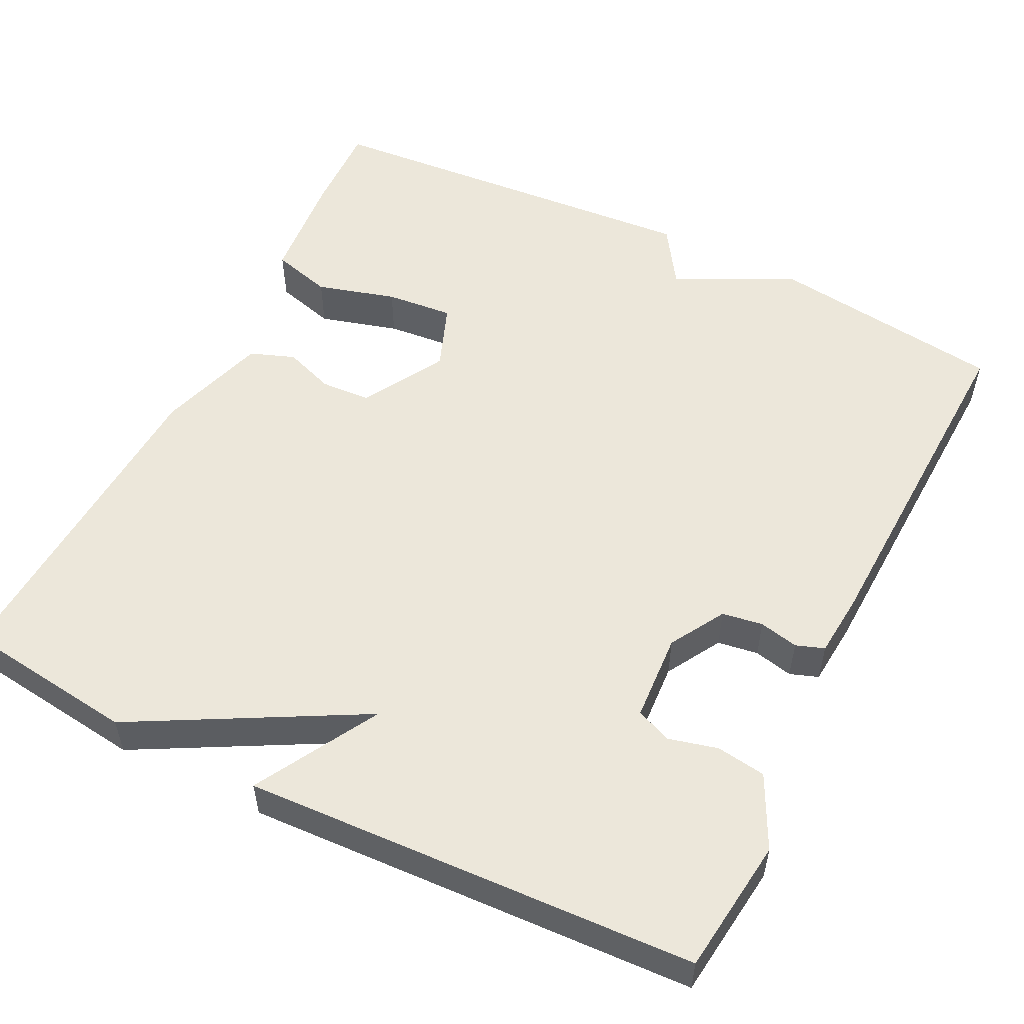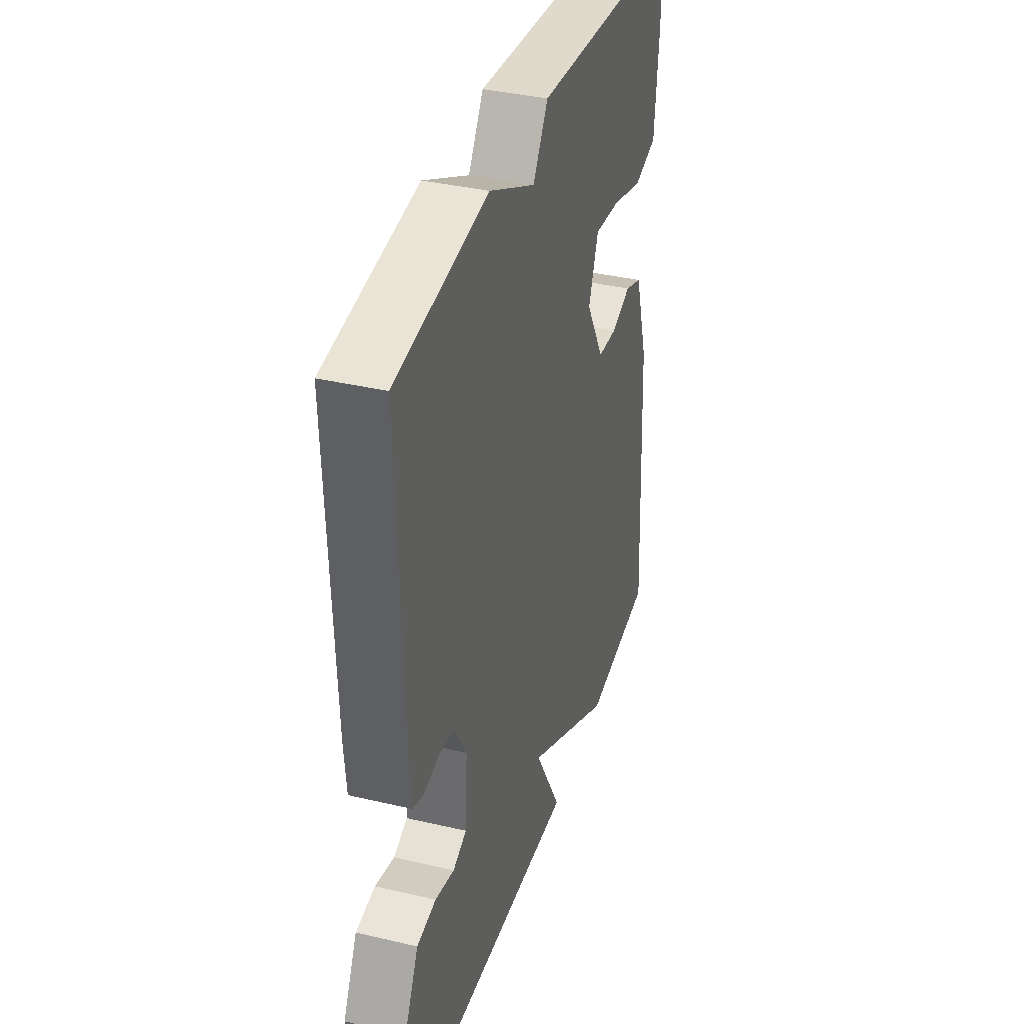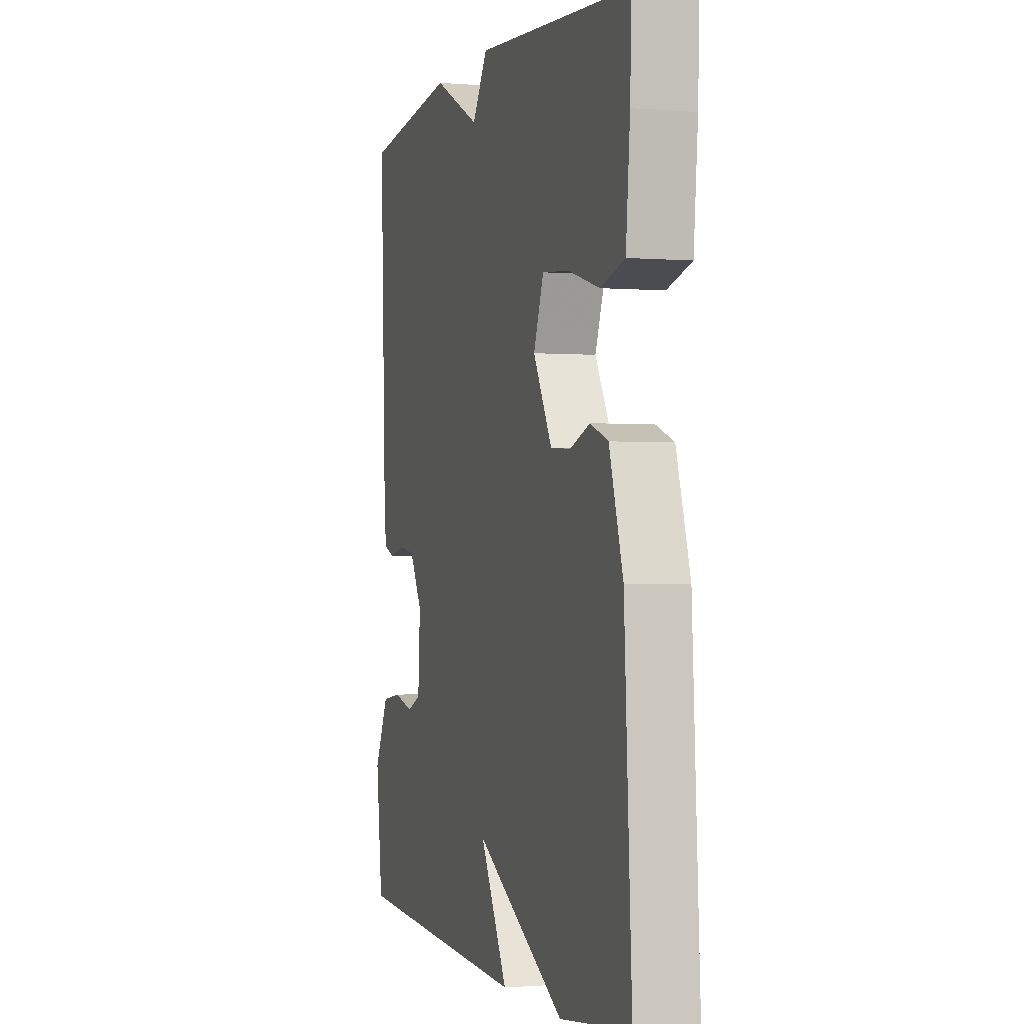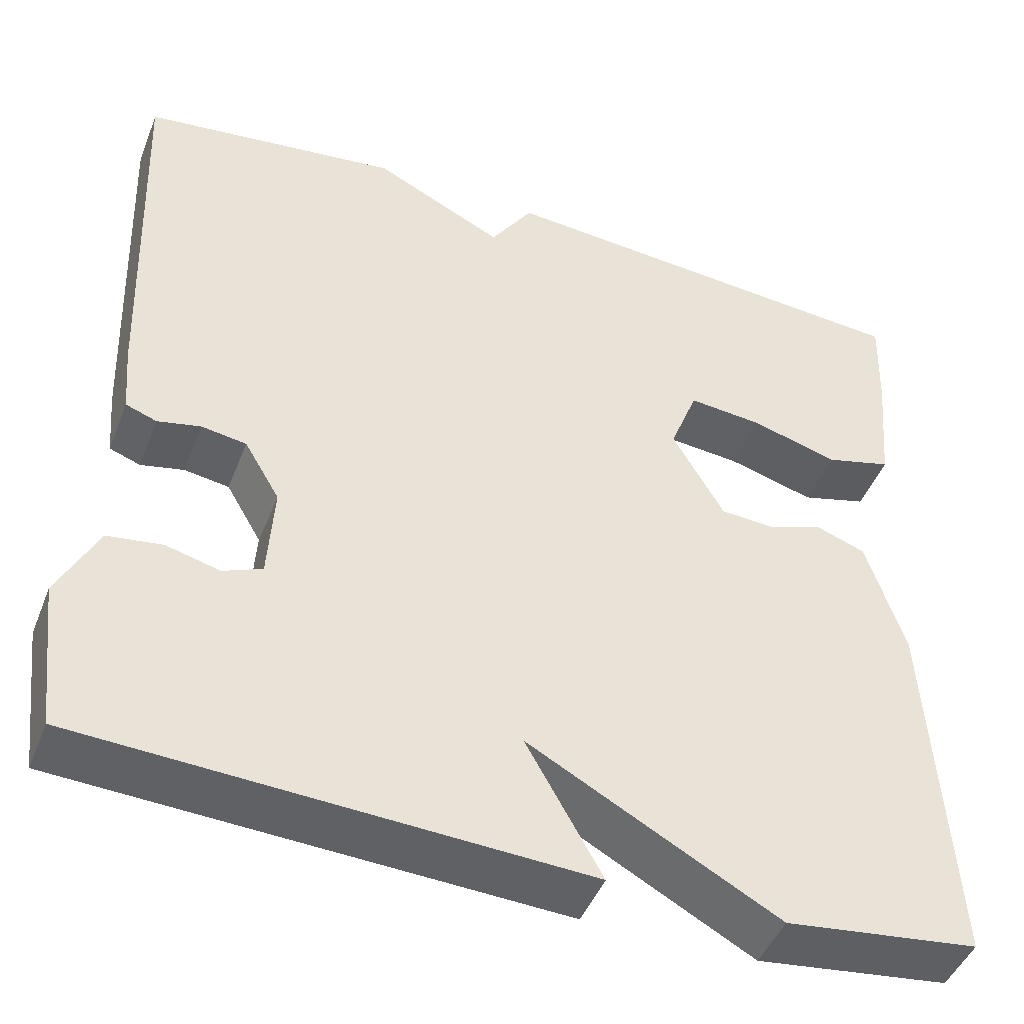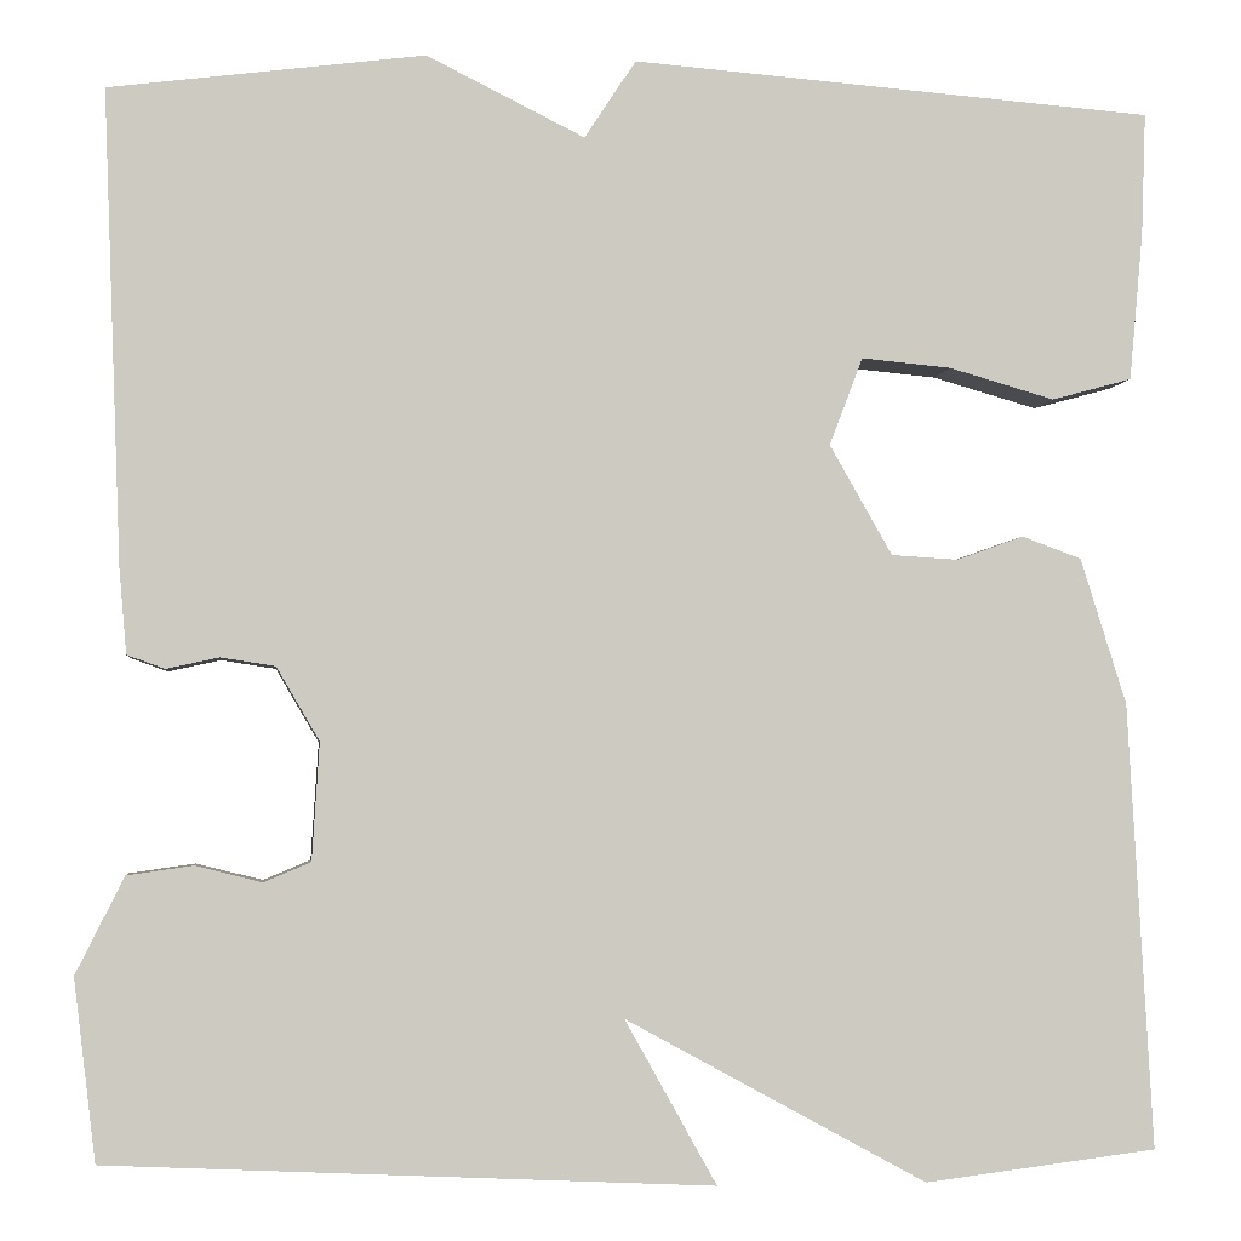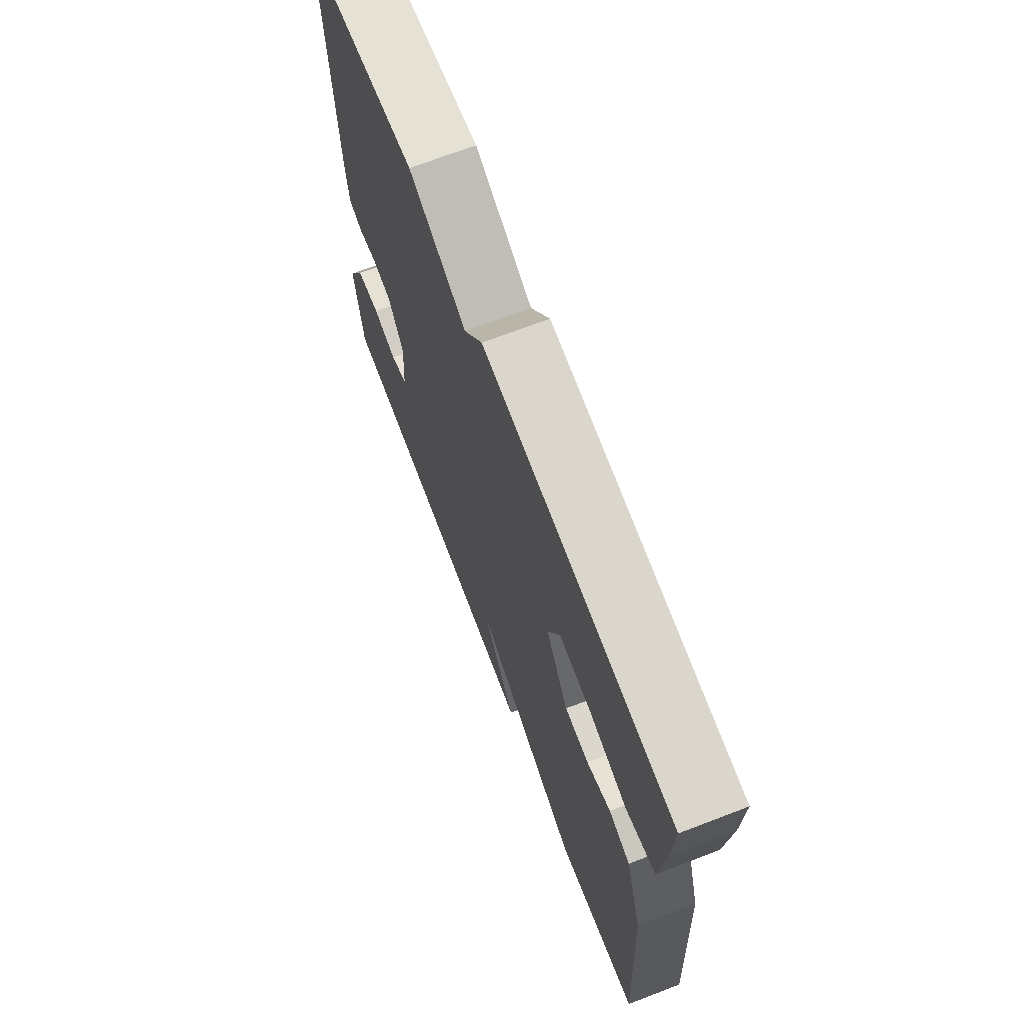
<metadata>
{"format":"obj","ext":"obj","renderer":"f3d","projection":"perspective","resolution":1024,"background":"white","views":[{"elev":54.1,"azim":-153.5,"up":"+Y"},{"elev":37.0,"azim":-73.1,"up":"+Z"},{"elev":-1.2,"azim":73.1,"up":"+Z"},{"elev":-46.0,"azim":-20.9,"up":"+Z"},{"elev":-3.0,"azim":-6.7,"up":"+Z"},{"elev":70.0,"azim":69.0,"up":"+Z"}]}
</metadata>
<code>
v 0.5 0.07 0.5
v 0.496 0.07 0.384
v 0.483 0.07 0.241
v 0.406 0.07 0.22
v 0.305 0.07 0.249
v 0.219 0.07 0.257
v 0.187 0.07 0.173
v 0.247 0.07 0.068
v 0.311 0.07 0.064
v 0.375 0.07 0.087
v 0.432 0.07 0.066
v 0.476 0.07 -0.074
v 0.5 0.07 -0.5
v 0.277 0.07 -0.528
v -0.011 0.07 -0.371
v 0.077 0.07 -0.528
v -0.5 0.07 -0.5
v -0.521 0.07 -0.327
v -0.475 0.07 -0.235
v -0.412 0.07 -0.226
v -0.349 0.07 -0.242
v -0.304 0.07 -0.223
v -0.297 0.07 -0.111
v -0.338 0.07 -0.041
v -0.39 0.07 -0.033
v -0.44 0.07 -0.044
v -0.476 0.07 -0.031
v -0.483 0.07 0.05
v -0.5 0.07 0.5
v -0.2 0.07 0.539
v -0.049 0.07 0.464
v 0 0.07 0.539
v 0.5 0 0.5
v 0.496 0 0.384
v 0.483 0 0.241
v 0.406 0 0.22
v 0.305 0 0.249
v 0.219 0 0.257
v 0.187 0 0.173
v 0.247 0 0.068
v 0.311 0 0.064
v 0.375 0 0.087
v 0.432 0 0.066
v 0.476 0 -0.074
v 0.5 0 -0.5
v 0.277 0 -0.528
v -0.011 0 -0.371
v 0.077 0 -0.528
v -0.5 0 -0.5
v -0.521 0 -0.327
v -0.475 0 -0.235
v -0.412 0 -0.226
v -0.349 0 -0.242
v -0.304 0 -0.223
v -0.297 0 -0.111
v -0.338 0 -0.041
v -0.39 0 -0.033
v -0.44 0 -0.044
v -0.476 0 -0.031
v -0.483 0 0.05
v -0.5 0 0.5
v -0.2 0 0.539
v -0.049 0 0.464
v 0 0 0.539
f 3 4 5
f 2 3 5
f 1 2 5
f 32 1 5
f 31 32 5
f 29 30 31
f 28 29 31
f 27 28 31
f 26 27 31
f 25 26 31
f 24 25 31
f 23 24 31
f 22 23 31
f 19 20 21
f 18 19 21
f 17 18 21
f 16 17 21
f 15 16 21
f 15 21 22
f 13 14 15
f 12 13 15
f 11 12 15
f 10 11 15
f 9 10 15
f 8 9 15 22
f 7 8 22 31
f 31 5 6
f 6 7 31
f 37 36 35
f 37 35 34
f 37 34 33
f 37 33 64
f 37 64 63
f 63 62 61
f 63 61 60
f 63 60 59
f 63 59 58
f 63 58 57
f 63 57 56
f 63 56 55
f 63 55 54
f 53 52 51
f 53 51 50
f 53 50 49
f 53 49 48
f 53 48 47
f 54 53 47
f 47 46 45
f 47 45 44
f 47 44 43
f 47 43 42
f 47 42 41
f 54 47 41 40
f 63 54 40 39
f 38 37 63
f 63 39 38
f 1 33 34 2
f 2 34 35 3
f 3 35 36 4
f 4 36 37 5
f 5 37 38 6
f 6 38 39 7
f 7 39 40 8
f 8 40 41 9
f 9 41 42 10
f 10 42 43 11
f 11 43 44 12
f 12 44 45 13
f 13 45 46 14
f 14 46 47 15
f 15 47 48 16
f 16 48 49 17
f 17 49 50 18
f 18 50 51 19
f 19 51 52 20
f 20 52 53 21
f 21 53 54 22
f 22 54 55 23
f 23 55 56 24
f 24 56 57 25
f 25 57 58 26
f 26 58 59 27
f 27 59 60 28
f 28 60 61 29
f 29 61 62 30
f 30 62 63 31
f 31 63 64 32
f 32 64 33 1

</code>
